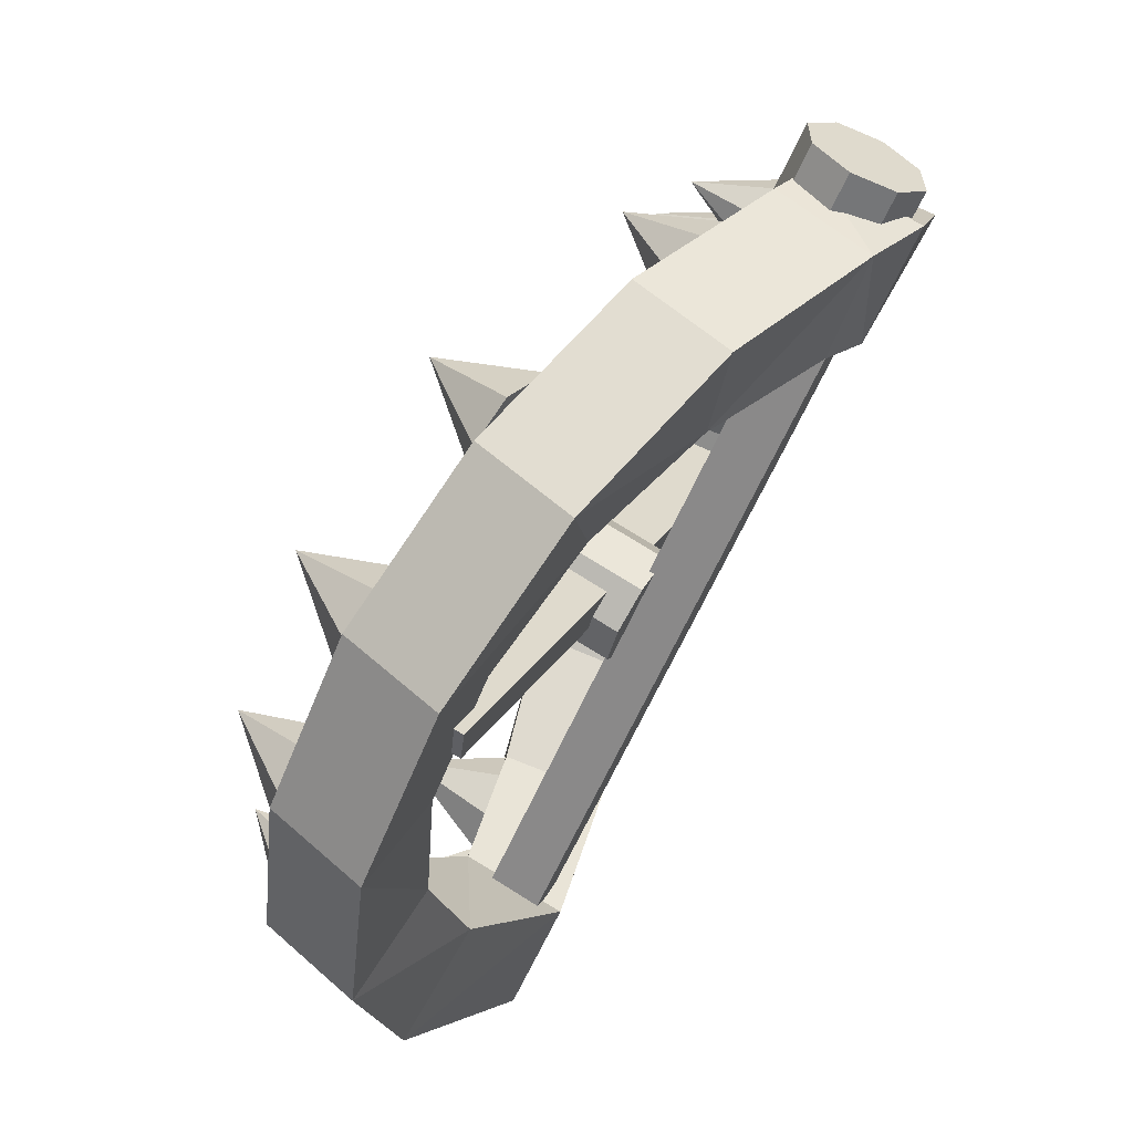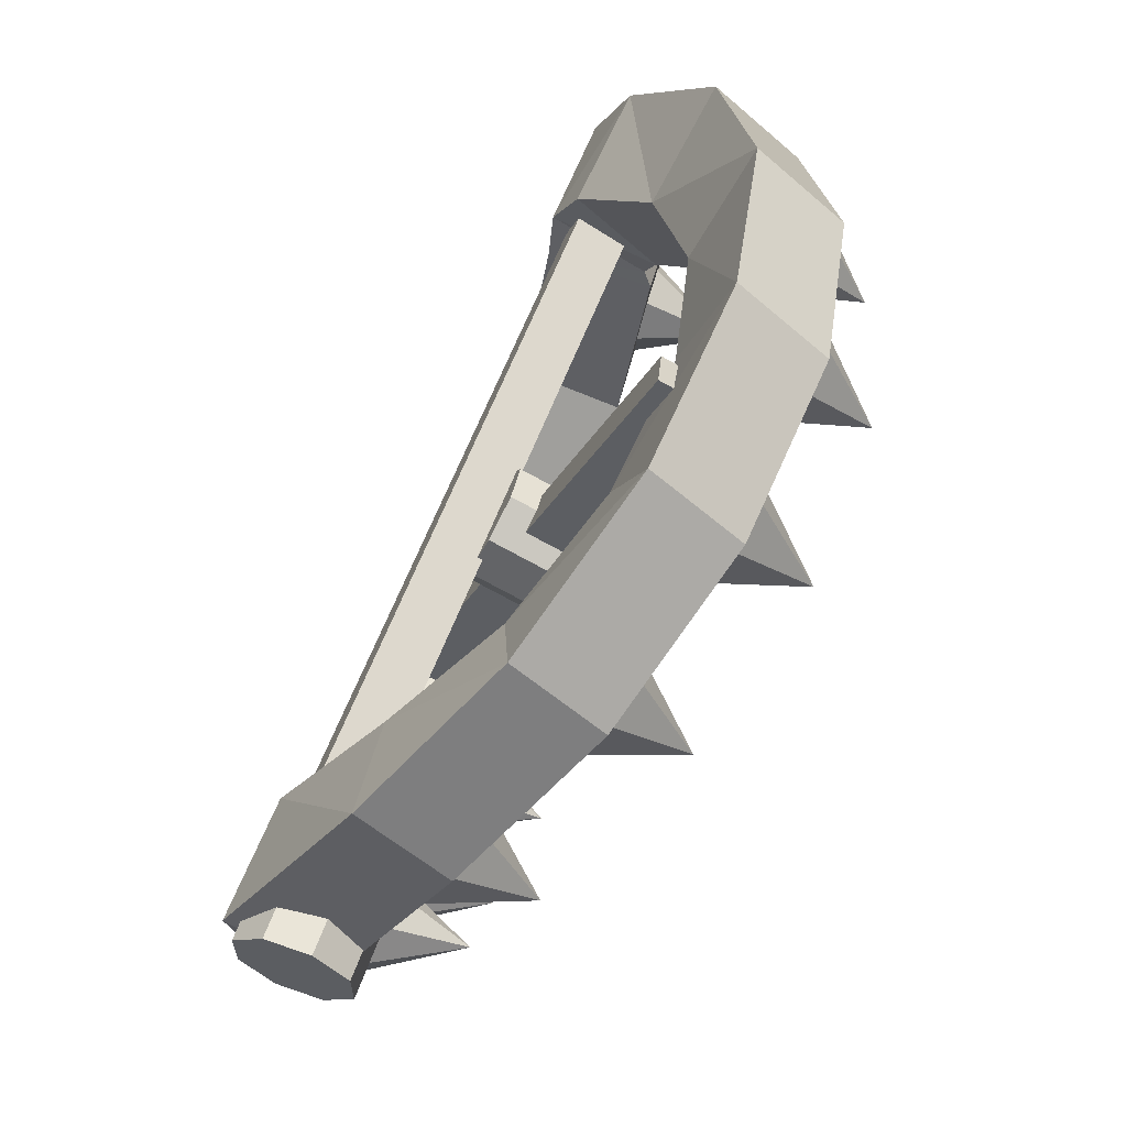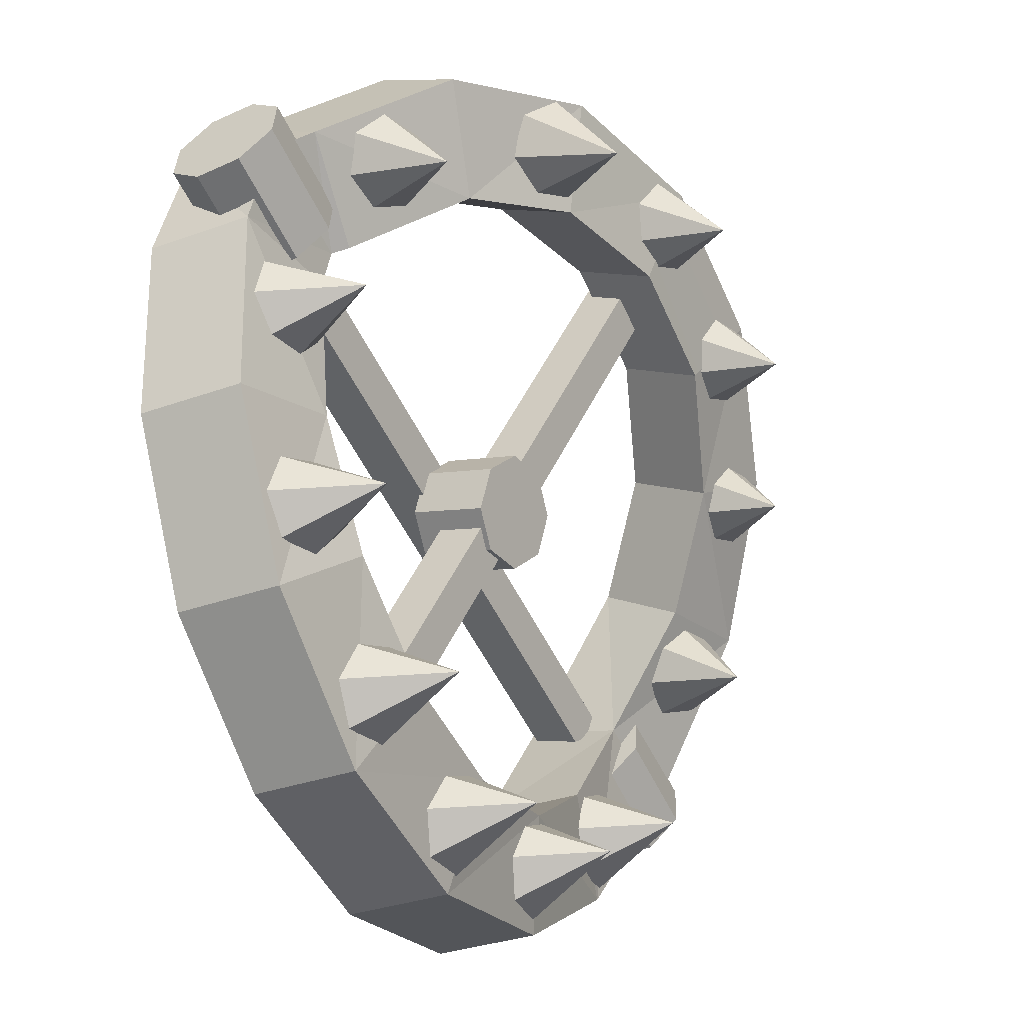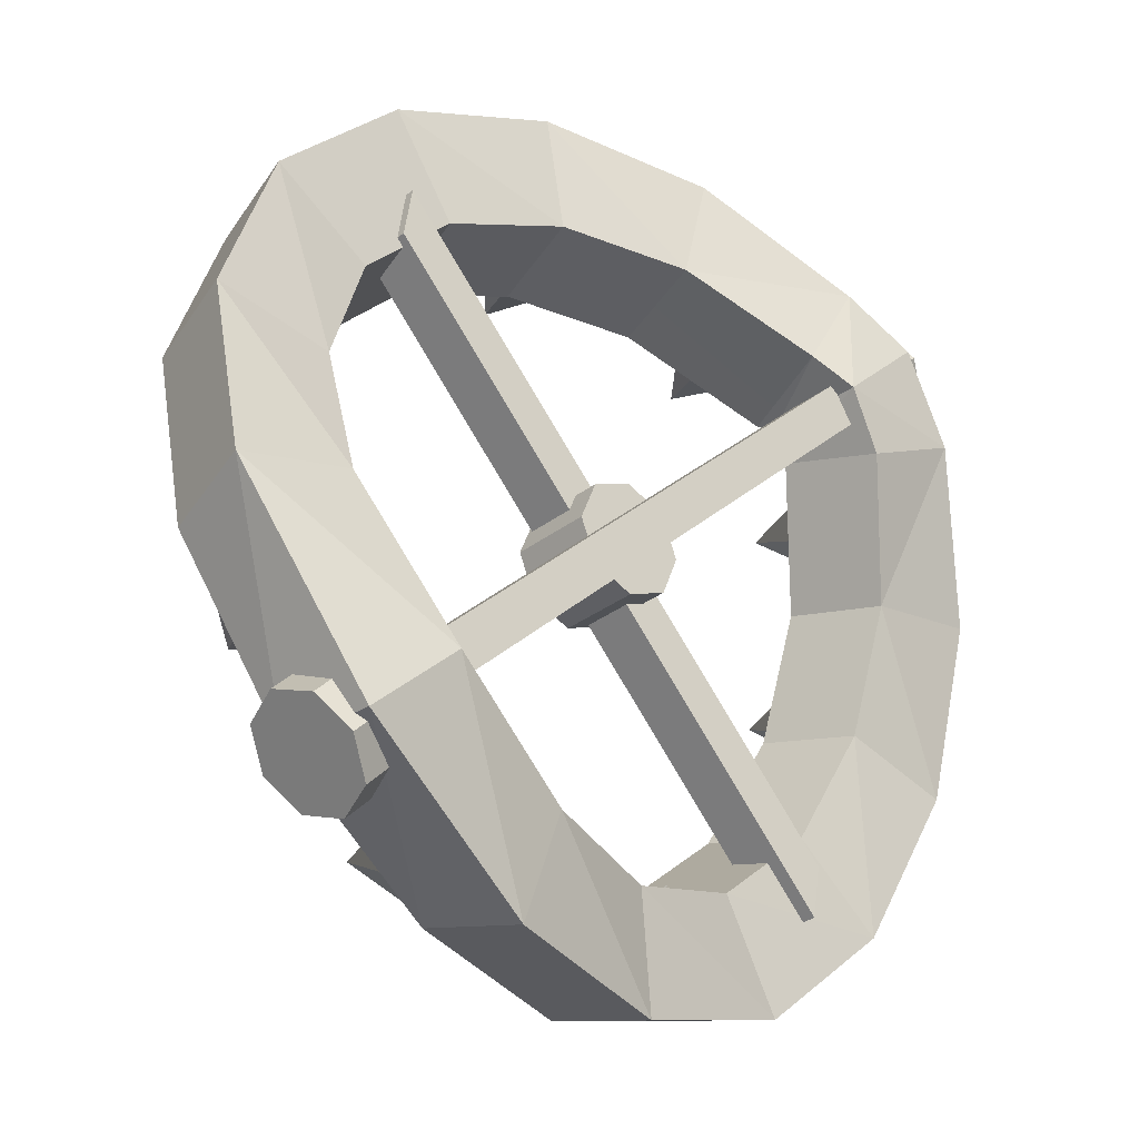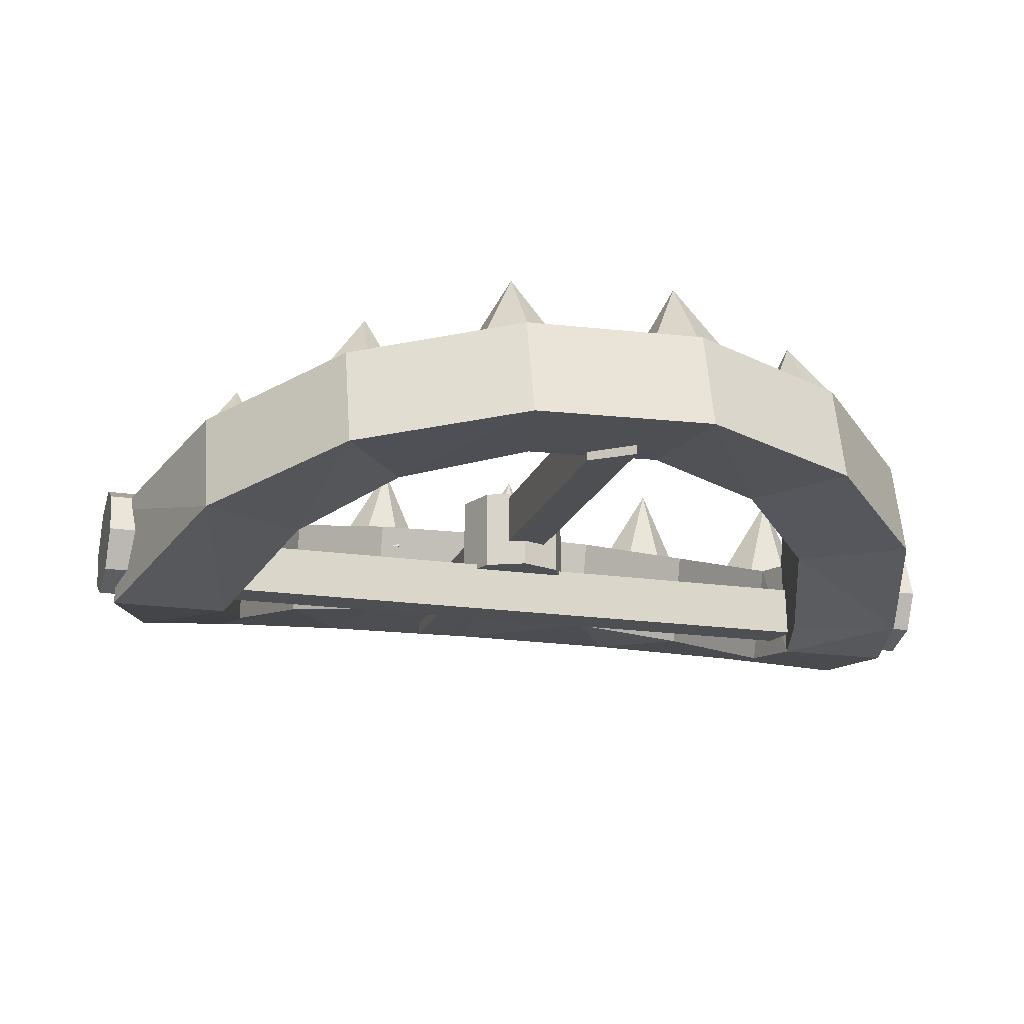
<metadata>
{"format":"obj","ext":"obj","renderer":"f3d","projection":"perspective","resolution":1024,"background":"white","views":[{"elev":73.2,"azim":-57.8,"up":"+Z"},{"elev":-72.7,"azim":61.1,"up":"+Z"},{"elev":-4.9,"azim":126.2,"up":"+Z"},{"elev":-30.0,"azim":-41.4,"up":"+Z"},{"elev":-18.0,"azim":-59.4,"up":"+Y"}]}
</metadata>
<code>
o Cylinder
v 0.002139 0.2861 -0.6728
v 0.3032 0.1727 -0.6277
v 0.03567 0.1318 -0.7065
v 0.2697 0.327 -0.5939
v 0.5205 0.1807 -0.4482
v 0.487 0.3349 -0.4144
v 0.6499 0.1543 -0.1991
v 0.6164 0.3086 -0.1654
v 0.6691 0.09821 0.07654
v 0.6355 0.2525 0.1103
v 0.5747 0.02203 0.331
v 0.4849 0.1723 0.4735
v 0.3902 0.03572 0.5379
v 0.4911 0.01112 0.467
v 0.4161 0.1924 0.509
v 0.1434 0.09892 0.6588
v 0.1694 0.2556 0.6298
v -0.1343 0.1465 0.6677
v -0.3691 0.327 0.5341
v -0.395 0.1703 0.5631
v -0.5936 0.1662 0.3631
v -0.5677 0.3229 0.3341
v -0.6958 0.1349 0.1022
v -0.6699 0.2915 0.07319
v -0.6839 0.0817 -0.1745
v -0.5276 0.1712 -0.4872
v -0.5214 0.01 -0.4937
v -0.4413 0.1666 0.2638
v -0.4904 0.2918 0.04324
v -0.4154 0.3229 0.2348
v -0.2695 0.2193 -0.6374
v -0.2359 0.06501 -0.6711
v -0.2946 0.1706 0.4116
v -0.2687 0.3268 0.3826
v 0.5411 0.1763 0.3648
v 0.02139 0.1319 -0.5251
v 0.218 0.1725 -0.4672
v -0.01222 0.2865 -0.4914
v 0.3792 0.1803 -0.334
v 0.1844 0.3272 -0.4335
v 0.4748 0.1538 -0.1499
v 0.4413 0.3084 -0.1161
v 0.3457 0.335 -0.3002
v 0.4888 0.09764 0.05046
v 0.4553 0.252 0.08423
v 0.4139 0.02149 0.2526
v 0.3587 0.01065 0.3425
v 0.2992 0.03536 0.3843
v 0.3528 0.1717 0.3413
v 0.378 0.1757 0.2926
v 0.09943 0.09869 0.4821
v 0.1253 0.255 0.4531
v 0.3361 0.1918 0.3499
v -0.1027 0.1465 0.4886
v -0.1084 0.3032 0.6387
v -0.07678 0.3028 0.4596
v -0.5163 0.1354 0.07219
v -0.5076 0.08227 -0.1283
v -0.6579 0.2384 -0.2034
v -0.3852 0.01049 -0.3687
v -0.3893 0.1718 -0.3616
v -0.4815 0.2389 -0.1609
v -0.1747 0.06529 -0.4995
v -0.211 0.2199 -0.4654
v 0.005249 0.2857 -0.6499
v -0.01158 0.4183 -0.5416
v 0.06962 0.2883 -0.6198
v 0.08716 0.2778 -0.5517
v 0.04466 0.262 -0.4969
v -0.02587 0.2528 -0.4967
v -0.07132 0.2572 -0.5512
v -0.05747 0.2719 -0.6194
v -0.2742 0.2208 -0.6183
v -0.2911 0.3534 -0.5099
v -0.2099 0.2235 -0.5882
v -0.1923 0.2129 -0.5201
v -0.2348 0.1971 -0.4653
v -0.3054 0.1879 -0.4651
v -0.3508 0.1923 -0.5196
v -0.337 0.207 -0.5878
v 0.249 0.3251 -0.5697
v 0.2321 0.4577 -0.4614
v 0.3133 0.3277 -0.5396
v 0.3309 0.3172 -0.4715
v 0.2884 0.3014 -0.4167
v 0.2179 0.2922 -0.4165
v 0.1724 0.2966 -0.471
v 0.1862 0.3113 -0.5392
v 0.4309 0.3251 -0.3878
v 0.414 0.4577 -0.2794
v 0.4952 0.3277 -0.3576
v 0.5128 0.3172 -0.2895
v 0.4703 0.3014 -0.2347
v 0.3997 0.2922 -0.2345
v 0.3543 0.2966 -0.289
v 0.3681 0.3113 -0.3572
v 0.537 0.2822 -0.1348
v 0.5201 0.4148 -0.02646
v 0.6013 0.2848 -0.1047
v 0.6189 0.2743 -0.0366
v 0.5764 0.2584 0.01819
v 0.5059 0.2493 0.01841
v 0.4604 0.2537 -0.0361
v 0.4743 0.2684 -0.1043
v 0.489 0.2056 0.1514
v 0.4721 0.3382 0.2598
v 0.5533 0.2082 0.1816
v 0.5709 0.1976 0.2497
v 0.5284 0.1818 0.3045
v 0.4578 0.1727 0.3047
v 0.4124 0.1771 0.2502
v 0.4262 0.1917 0.182
v -0.5761 0.2105 -0.3273
v -0.4959 0.3525 -0.2722
v -0.5077 0.192 -0.3331
v -0.4592 0.1846 -0.2815
v -0.4672 0.194 -0.2115
v -0.5257 0.2131 -0.1757
v -0.5905 0.2275 -0.2011
v -0.6129 0.2264 -0.2686
v -0.6229 0.2613 -0.03657
v -0.5428 0.4032 0.01856
v -0.5545 0.2427 -0.04231
v -0.5061 0.2353 0.009246
v -0.5141 0.2447 0.07928
v -0.5725 0.2639 0.1151
v -0.6374 0.2782 0.08963
v -0.6598 0.2771 0.02215
v -0.5457 0.2982 0.2042
v -0.4727 0.4469 0.2507
v -0.4768 0.2848 0.1931
v -0.4239 0.2822 0.2405
v -0.4269 0.2924 0.3109
v -0.4836 0.3076 0.3511
v -0.5512 0.3165 0.3309
v -0.5789 0.3123 0.2655
v -0.367 0.3055 0.4021
v -0.2939 0.4542 0.4486
v -0.298 0.2921 0.391
v -0.2451 0.2895 0.4385
v -0.2482 0.2997 0.5088
v -0.3048 0.3149 0.5491
v -0.3724 0.3238 0.5289
v -0.4001 0.3196 0.4635
v -0.07992 0.2828 0.4776
v -0.01358 0.4343 0.525
v -0.01015 0.269 0.4772
v 0.03541 0.2695 0.5318
v 0.02244 0.2838 0.6003
v -0.03929 0.3012 0.631
v -0.1033 0.3086 0.6009
v -0.1214 0.3004 0.5326
v 0.2304 0.1998 0.4182
v 0.3035 0.3485 0.4647
v 0.2994 0.1864 0.4071
v 0.3523 0.1838 0.4545
v 0.3493 0.194 0.5249
v 0.2926 0.2092 0.5651
v 0.225 0.2181 0.5449
v 0.1973 0.2139 0.4795
v 0.3791 0.1209 0.3867
v -0.4306 0.04152 -0.3672
v 0.3791 0.04152 0.3867
v -0.4306 0.1209 -0.3672
v -0.3495 0.04152 -0.3808
v -0.3495 0.1209 -0.3808
v 0.4602 0.04152 0.3731
v 0.4602 0.1209 0.3731
v 0.384 0.2337 -0.3852
v -0.3752 0.1544 0.4195
v 0.384 0.1544 -0.3852
v -0.3752 0.2337 0.4195
v -0.3883 0.1544 0.3384
v -0.3883 0.2337 0.3384
v 0.3709 0.1544 -0.4663
v 0.3709 0.2337 -0.4663
v -0.009073 0.2424 -0.1091
v 0.05371 0.1132 -0.08311
v -0.009073 0.1132 -0.1091
v 0.05371 0.2424 -0.08311
v 0.07971 0.1132 -0.02033
v 0.07971 0.2424 -0.02033
v 0.05371 0.1132 0.04245
v 0.05371 0.2424 0.04245
v -0.009073 0.1132 0.06846
v -0.009073 0.2424 0.06846
v -0.07186 0.1132 0.04245
v -0.07186 0.2424 0.04245
v -0.09786 0.1132 -0.02033
v -0.09786 0.2424 -0.02033
v -0.07186 0.1132 -0.08311
v -0.07186 0.2424 -0.08311
v -0.486 0.1838 -0.5617
v -0.3451 0.1198 -0.4605
v -0.4679 0.1218 -0.5831
v -0.4851 0.05827 -0.5662
v -0.3623 0.05625 -0.4436
v -0.5275 0.03035 -0.521
v -0.4047 0.02833 -0.3984
v -0.5702 0.0544 -0.474
v -0.4474 0.05239 -0.3514
v -0.5883 0.1163 -0.4526
v -0.4483 0.1779 -0.3469
v -0.5711 0.1799 -0.4695
v -0.4059 0.2058 -0.3921
v -0.5287 0.2078 -0.5147
v -0.3632 0.1817 -0.4391
v 0.4465 0.1859 0.3191
v 0.5874 0.1219 0.4203
v 0.4646 0.1239 0.2977
v 0.4474 0.06038 0.3146
v 0.5702 0.05836 0.4372
v 0.405 0.03246 0.3598
v 0.5278 0.03044 0.4824
v 0.3622 0.05651 0.4068
v 0.4851 0.05449 0.5294
v 0.3442 0.1184 0.4282
v 0.4842 0.18 0.5339
v 0.3614 0.182 0.4113
v 0.5693 0.1838 0.4417
v 0.5266 0.2079 0.4887
v 0.4038 0.2099 0.3661
v -0.4655 0.1143 -0.33
v 0.467 0.1164 0.5508
f 1 2 3
f 4 5 2
f 6 7 5
f 8 9 7
f 10 11 9
f 12 13 14
f 15 16 13
f 17 18 16
f 18 19 20
f 19 21 20
f 22 23 21
f 24 25 23
f 25 26 27
f 28 29 30
f 27 31 32
f 32 1 3
f 33 30 34
f 35 14 11
f 36 2 37
f 38 4 1
f 37 5 39
f 40 6 4
f 41 5 7
f 42 6 43
f 44 7 9
f 45 8 42
f 44 11 46
f 45 35 10
f 47 13 48
f 49 35 50
f 51 13 16
f 52 15 53
f 51 18 54
f 52 55 17
f 54 20 33
f 56 19 55
f 28 20 21
f 30 19 34
f 57 21 23
f 29 22 30
f 58 23 25
f 29 59 24
f 60 25 27
f 61 59 62
f 60 32 63
f 61 31 26
f 63 3 36
f 38 31 64
f 47 11 14
f 49 15 12
f 57 62 29
f 58 61 62
f 63 61 60
f 36 64 63
f 37 38 36
f 39 40 37
f 39 42 43
f 41 45 42
f 44 50 45
f 50 47 49
f 48 49 47
f 51 53 48
f 54 52 51
f 33 56 54
f 65 66 67
f 67 66 68
f 68 66 69
f 69 66 70
f 70 66 71
f 67 69 71
f 71 66 72
f 72 66 65
f 73 74 75
f 75 74 76
f 76 74 77
f 77 74 78
f 78 74 79
f 75 77 79
f 79 74 80
f 80 74 73
f 81 82 83
f 83 82 84
f 84 82 85
f 85 82 86
f 86 82 87
f 86 87 83
f 87 82 88
f 88 82 81
f 89 90 91
f 91 90 92
f 92 90 93
f 93 90 94
f 94 90 95
f 91 93 95
f 95 90 96
f 96 90 89
f 97 98 99
f 99 98 100
f 100 98 101
f 101 98 102
f 102 98 103
f 99 101 103
f 103 98 104
f 104 98 97
f 105 106 107
f 107 106 108
f 108 106 109
f 109 106 110
f 110 106 111
f 110 111 107
f 111 106 112
f 112 106 105
f 113 114 115
f 115 114 116
f 116 114 117
f 117 114 118
f 118 114 119
f 115 117 119
f 119 114 120
f 120 114 113
f 121 122 123
f 123 122 124
f 124 122 125
f 125 122 126
f 126 122 127
f 123 125 127
f 127 122 128
f 128 122 121
f 129 130 131
f 131 130 132
f 132 130 133
f 133 130 134
f 134 130 135
f 131 133 135
f 135 130 136
f 136 130 129
f 137 138 139
f 139 138 140
f 140 138 141
f 141 138 142
f 142 138 143
f 144 139 141
f 143 138 144
f 144 138 137
f 145 146 147
f 147 146 148
f 148 146 149
f 149 146 150
f 150 146 151
f 149 150 151
f 151 146 152
f 152 146 145
f 153 154 155
f 155 154 156
f 156 154 157
f 157 154 158
f 158 154 159
f 158 159 155
f 159 154 160
f 160 154 153
f 161 162 163
f 164 165 162
f 166 167 165
f 168 163 167
f 165 163 162
f 166 161 168
f 169 170 171
f 172 173 170
f 174 175 173
f 176 171 175
f 173 171 170
f 174 169 176
f 177 178 179
f 180 181 178
f 182 183 181
f 184 185 183
f 186 187 185
f 188 189 187
f 182 177 190
f 190 191 189
f 192 179 191
f 183 187 191
f 193 194 195
f 194 196 195
f 197 198 196
f 199 200 198
f 201 202 200
f 202 203 204
f 199 197 203
f 204 205 206
f 206 207 193
f 204 206 198
f 208 209 210
f 209 211 210
f 212 213 211
f 214 215 213
f 216 217 215
f 217 218 219
f 212 220 218
f 219 221 222
f 222 220 208
f 219 222 213
f 1 4 2
f 4 6 5
f 6 8 7
f 8 10 9
f 10 35 11
f 12 15 13
f 15 17 16
f 17 55 18
f 18 55 19
f 19 22 21
f 22 24 23
f 24 59 25
f 25 59 26
f 28 57 29
f 27 26 31
f 32 31 1
f 33 28 30
f 35 12 14
f 36 3 2
f 38 40 4
f 37 2 5
f 40 43 6
f 41 39 5
f 42 8 6
f 44 41 7
f 45 10 8
f 44 9 11
f 45 50 35
f 47 14 13
f 49 12 35
f 51 48 13
f 52 17 15
f 51 16 18
f 52 56 55
f 54 18 20
f 56 34 19
f 28 33 20
f 30 22 19
f 57 28 21
f 29 24 22
f 58 57 23
f 29 62 59
f 60 58 25
f 61 26 59
f 60 27 32
f 61 64 31
f 63 32 3
f 38 1 31
f 47 46 11
f 49 53 15
f 57 58 62
f 58 60 61
f 63 64 61
f 36 38 64
f 37 40 38
f 39 43 40
f 39 41 42
f 41 44 45
f 44 46 50
f 50 46 47
f 48 53 49
f 51 52 53
f 54 56 52
f 33 34 56
f 72 65 71
f 65 67 71
f 67 68 69
f 69 70 71
f 80 73 79
f 73 75 79
f 75 76 77
f 77 78 79
f 88 81 87
f 81 83 87
f 83 84 85
f 85 86 83
f 96 89 91
f 91 92 93
f 93 94 95
f 95 96 91
f 104 97 99
f 99 100 101
f 101 102 103
f 103 104 99
f 112 105 111
f 105 107 111
f 107 108 109
f 109 110 107
f 120 113 115
f 115 116 117
f 117 118 119
f 119 120 115
f 128 121 123
f 123 124 125
f 125 126 127
f 127 128 123
f 136 129 135
f 129 131 135
f 131 132 133
f 133 134 135
f 144 137 139
f 139 140 141
f 141 142 143
f 143 144 141
f 152 145 151
f 145 147 151
f 147 148 151
f 148 149 151
f 160 153 159
f 153 155 159
f 155 156 157
f 157 158 155
f 161 164 162
f 164 166 165
f 166 168 167
f 168 161 163
f 165 167 163
f 166 164 161
f 169 172 170
f 172 174 173
f 174 176 175
f 176 169 171
f 173 175 171
f 174 172 169
f 177 180 178
f 180 182 181
f 182 184 183
f 184 186 185
f 186 188 187
f 188 190 189
f 182 180 177
f 177 192 190
f 190 188 186
f 186 184 190
f 184 182 190
f 190 192 191
f 192 177 179
f 191 179 178
f 178 181 183
f 183 185 187
f 187 189 191
f 191 178 183
f 193 207 194
f 194 197 196
f 197 199 198
f 199 201 200
f 201 223 202
f 202 223 203
f 197 194 203
f 194 207 203
f 207 205 203
f 203 223 201
f 201 199 203
f 204 203 205
f 206 205 207
f 206 193 198
f 193 195 198
f 195 196 198
f 198 200 202
f 202 204 198
f 208 220 209
f 209 212 211
f 212 214 213
f 214 216 215
f 216 224 217
f 217 224 218
f 212 209 220
f 220 221 218
f 218 224 212
f 224 216 212
f 216 214 212
f 219 218 221
f 222 221 220
f 222 208 213
f 208 210 213
f 210 211 213
f 213 215 217
f 217 219 213

</code>
